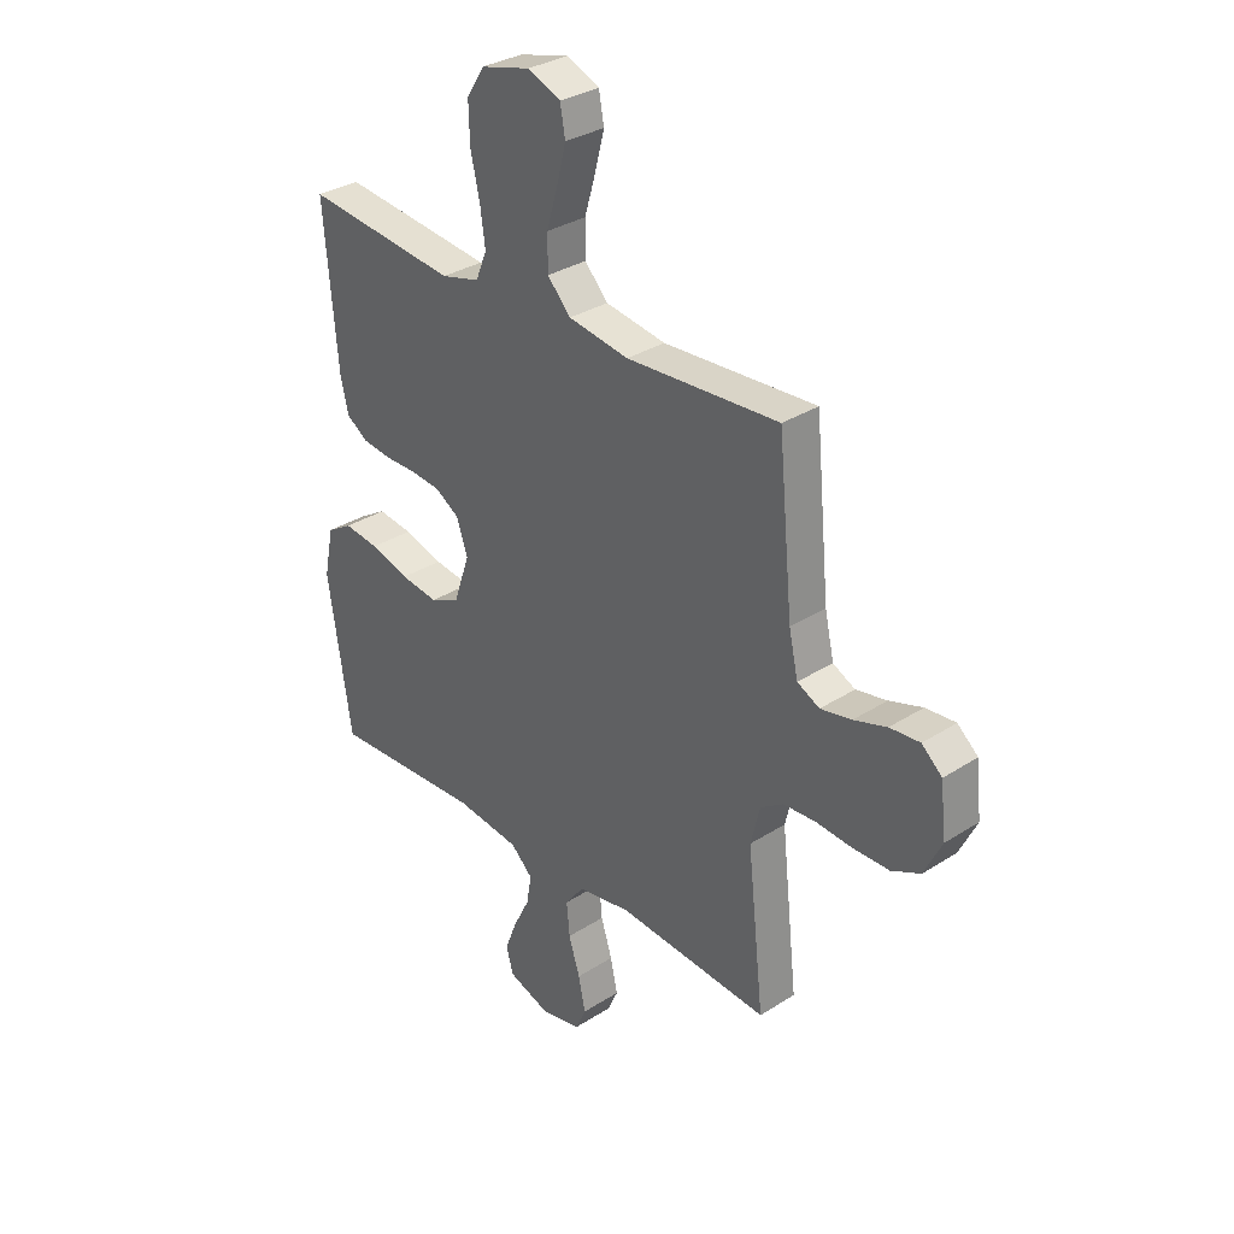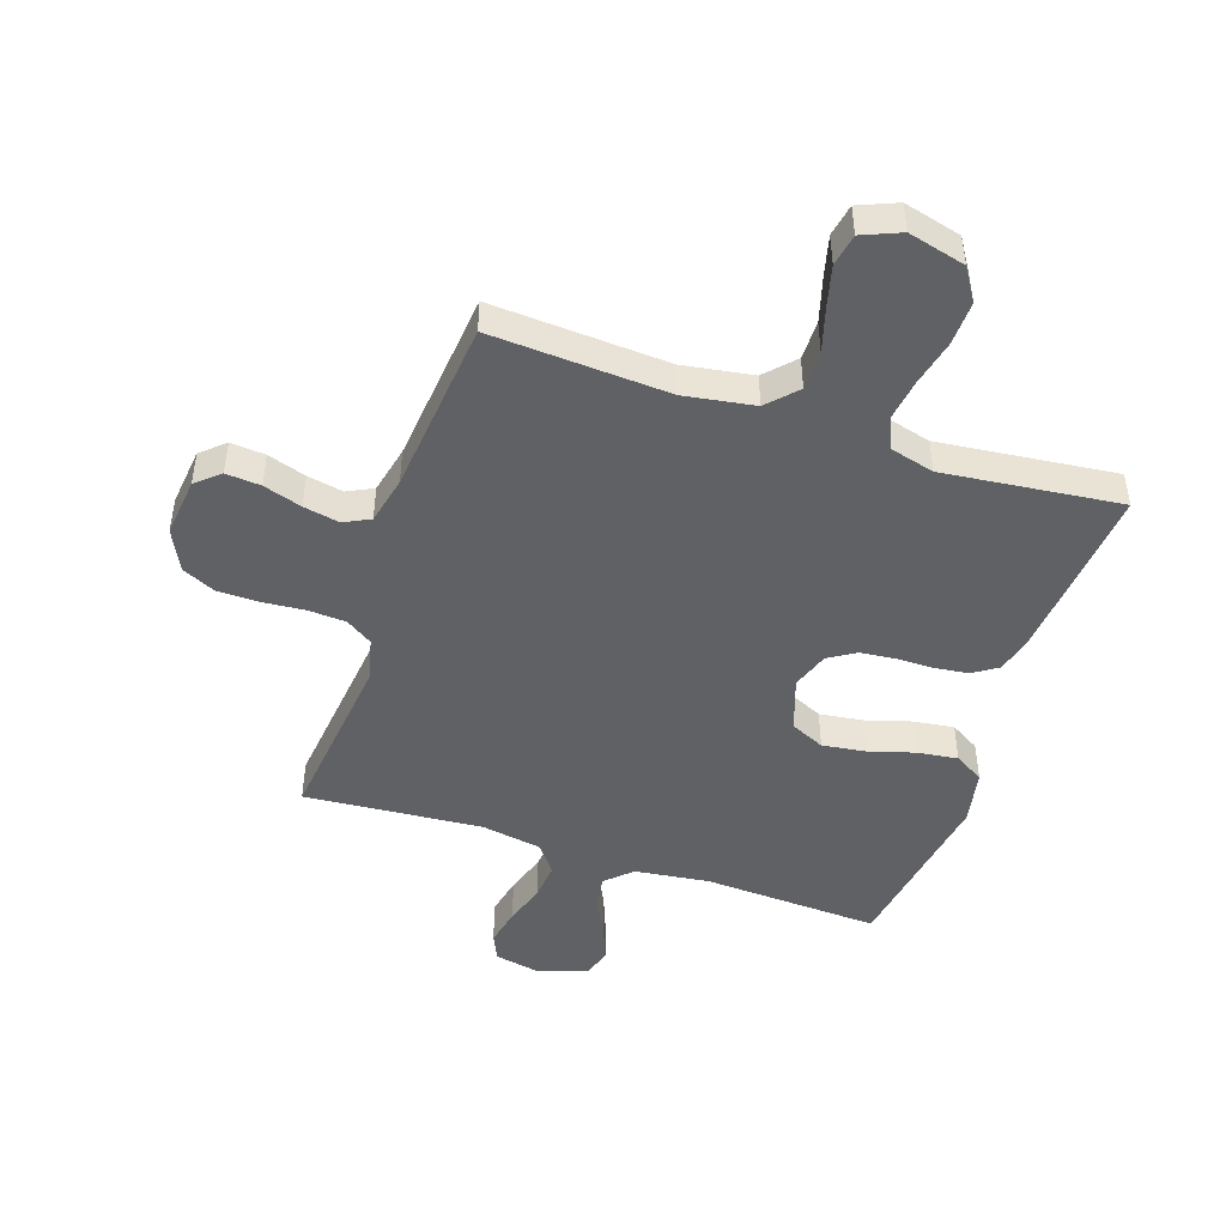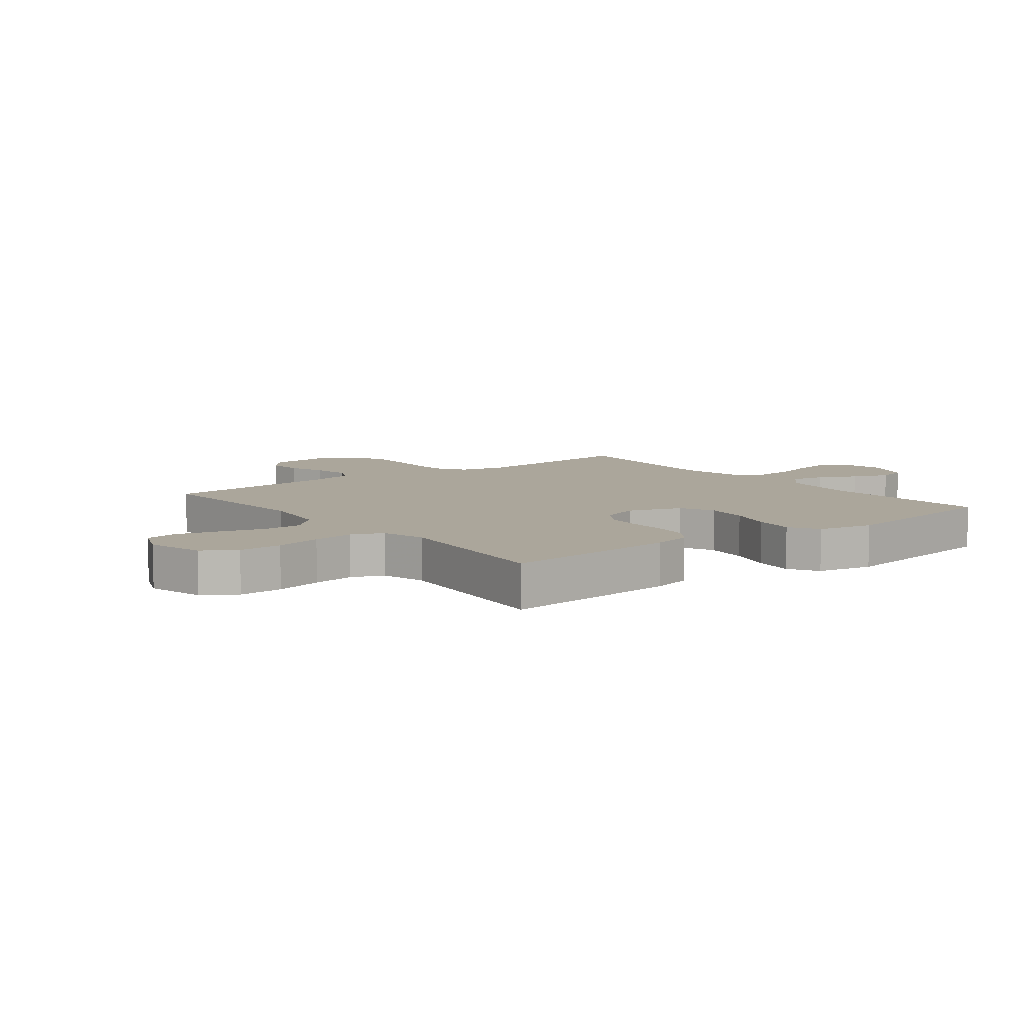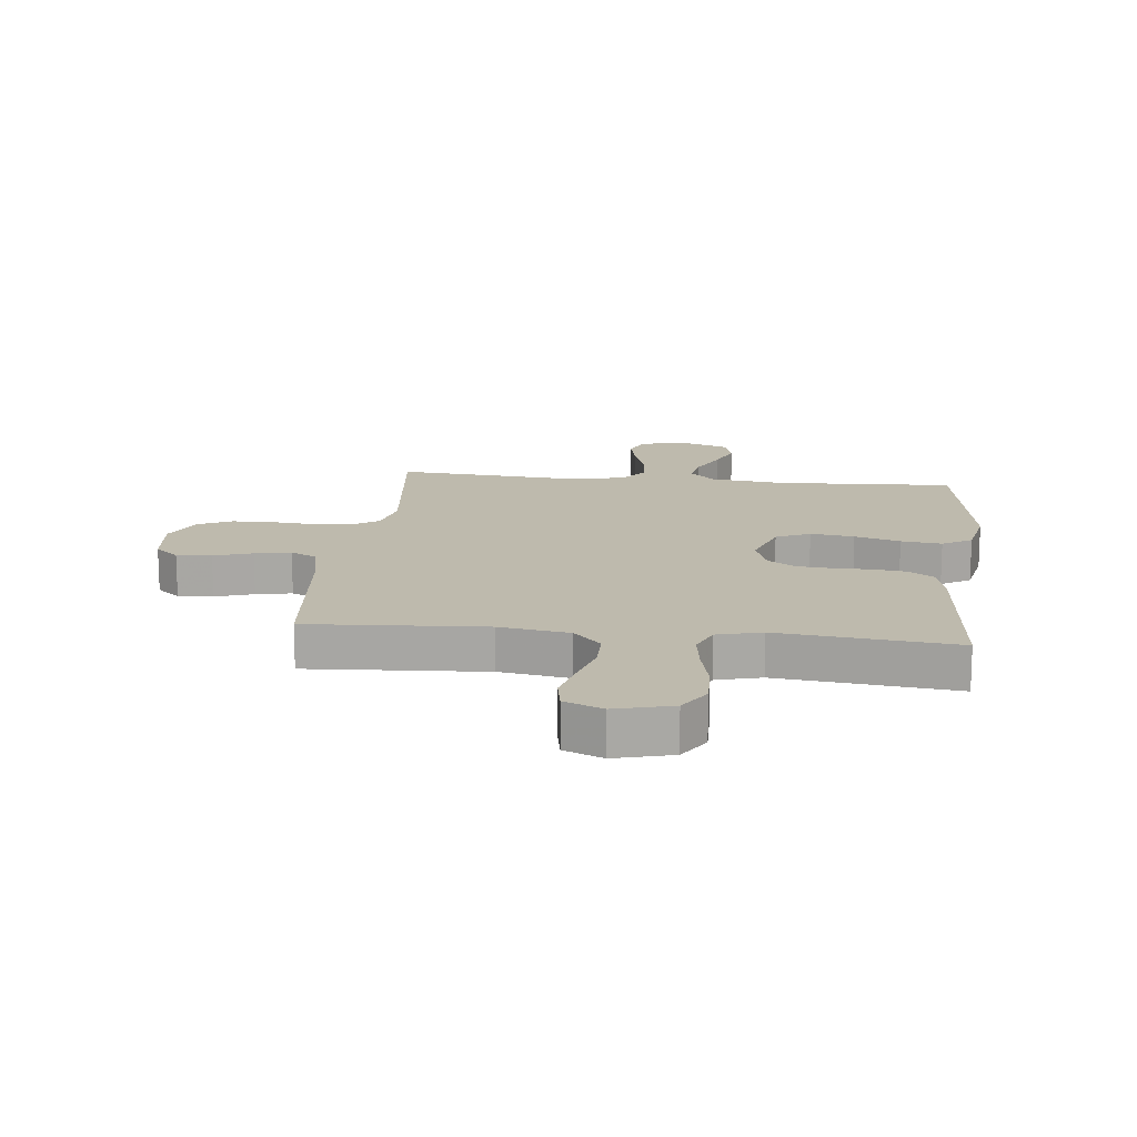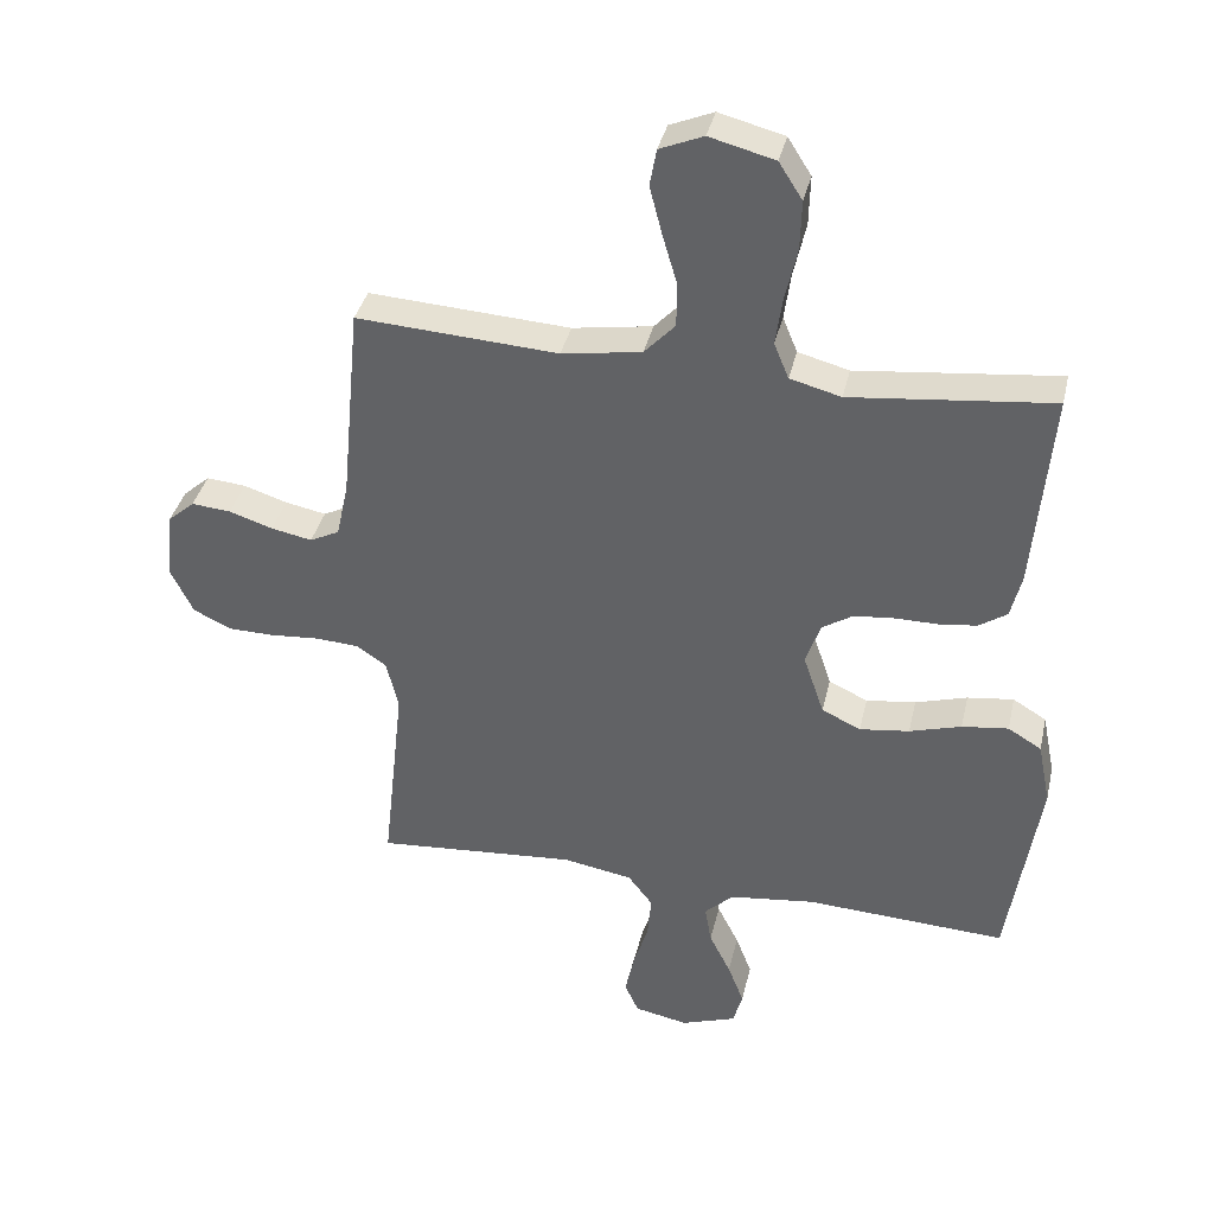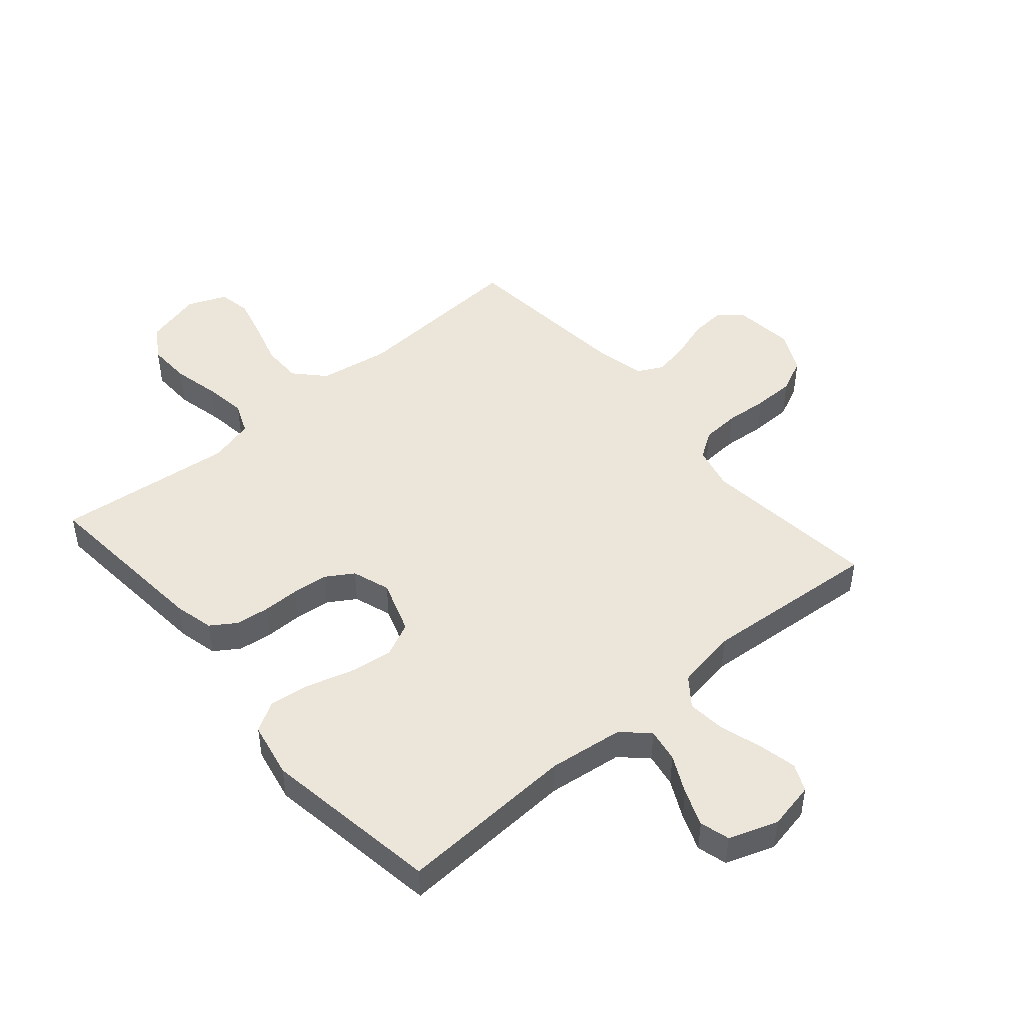
<metadata>
{"format":"obj","ext":"obj","renderer":"f3d","projection":"perspective","resolution":1024,"background":"white","views":[{"elev":32.0,"azim":-132.0,"up":"+Z"},{"elev":-46.7,"azim":-18.6,"up":"+Y"},{"elev":8.0,"azim":52.2,"up":"+Y"},{"elev":15.4,"azim":6.2,"up":"+Y"},{"elev":37.3,"azim":12.8,"up":"+Z"},{"elev":47.1,"azim":139.4,"up":"+Y"}]}
</metadata>
<code>
v -0.5 0.07 -0.5
v -0.467 0.07 -0.2
v -0.485 0.07 -0.126
v -0.53 0.07 -0.096
v -0.594 0.07 -0.092
v -0.666 0.07 -0.098
v -0.736 0.07 -0.097
v -0.793 0.07 -0.07
v -0.827 0.07 0
v -0.816 0.07 0.1
v -0.776 0.07 0.135
v -0.717 0.07 0.13
v -0.652 0.07 0.109
v -0.591 0.07 0.097
v -0.547 0.07 0.119
v -0.529 0.07 0.2
v -0.5 0.07 0.5
v -0.2 0.07 0.482
v -0.081 0.07 0.501
v -0.035 0.07 0.55
v -0.035 0.07 0.617
v -0.057 0.07 0.692
v -0.075 0.07 0.762
v -0.065 0.07 0.817
v 0 0.07 0.844
v 0.097 0.07 0.819
v 0.132 0.07 0.764
v 0.13 0.07 0.69
v 0.112 0.07 0.611
v 0.102 0.07 0.54
v 0.124 0.07 0.487
v 0.2 0.07 0.467
v 0.5 0.07 0.5
v 0.474 0.07 0.2
v 0.458 0.07 0.134
v 0.416 0.07 0.106
v 0.359 0.07 0.099
v 0.296 0.07 0.099
v 0.236 0.07 0.093
v 0.19 0.07 0.064
v 0.168 0.07 0
v 0.199 0.07 -0.091
v 0.257 0.07 -0.118
v 0.331 0.07 -0.108
v 0.408 0.07 -0.085
v 0.477 0.07 -0.076
v 0.527 0.07 -0.106
v 0.546 0.07 -0.2
v 0.5 0.07 -0.5
v 0.2 0.07 -0.485
v 0.073 0.07 -0.501
v 0.03 0.07 -0.542
v 0.04 0.07 -0.599
v 0.072 0.07 -0.663
v 0.096 0.07 -0.725
v 0.082 0.07 -0.775
v 0 0.07 -0.804
v -0.08 0.07 -0.788
v -0.101 0.07 -0.742
v -0.087 0.07 -0.677
v -0.065 0.07 -0.607
v -0.059 0.07 -0.542
v -0.096 0.07 -0.494
v -0.2 0.07 -0.476
v -0.5 0 -0.5
v -0.467 0 -0.2
v -0.485 0 -0.126
v -0.53 0 -0.096
v -0.594 0 -0.092
v -0.666 0 -0.098
v -0.736 0 -0.097
v -0.793 0 -0.07
v -0.827 0 0
v -0.816 0 0.1
v -0.776 0 0.135
v -0.717 0 0.13
v -0.652 0 0.109
v -0.591 0 0.097
v -0.547 0 0.119
v -0.529 0 0.2
v -0.5 0 0.5
v -0.2 0 0.482
v -0.081 0 0.501
v -0.035 0 0.55
v -0.035 0 0.617
v -0.057 0 0.692
v -0.075 0 0.762
v -0.065 0 0.817
v 0 0 0.844
v 0.097 0 0.819
v 0.132 0 0.764
v 0.13 0 0.69
v 0.112 0 0.611
v 0.102 0 0.54
v 0.124 0 0.487
v 0.2 0 0.467
v 0.5 0 0.5
v 0.474 0 0.2
v 0.458 0 0.134
v 0.416 0 0.106
v 0.359 0 0.099
v 0.296 0 0.099
v 0.236 0 0.093
v 0.19 0 0.064
v 0.168 0 0
v 0.199 0 -0.091
v 0.257 0 -0.118
v 0.331 0 -0.108
v 0.408 0 -0.085
v 0.477 0 -0.076
v 0.527 0 -0.106
v 0.546 0 -0.2
v 0.5 0 -0.5
v 0.2 0 -0.485
v 0.073 0 -0.501
v 0.03 0 -0.542
v 0.04 0 -0.599
v 0.072 0 -0.663
v 0.096 0 -0.725
v 0.082 0 -0.775
v 0 0 -0.804
v -0.08 0 -0.788
v -0.101 0 -0.742
v -0.087 0 -0.677
v -0.065 0 -0.607
v -0.059 0 -0.542
v -0.096 0 -0.494
v -0.2 0 -0.476
f 58 59 60 61
f 58 61 62
f 57 58 62
f 56 57 62
f 53 54 55 56
f 53 56 62
f 52 53 62 63
f 47 48 49 50
f 47 50 51
f 44 45 46 47
f 43 44 47 51
f 42 43 51 52
f 35 36 37 38
f 35 38 39
f 32 33 34 35
f 31 32 35 39
f 30 31 39 40
f 26 27 28 29
f 26 29 30
f 25 26 30
f 21 22 23 24
f 21 24 25 30
f 16 17 18
f 15 16 18 19
f 10 11 12 13
f 10 13 14
f 9 10 14
f 8 9 14
f 5 6 7 8
f 4 5 8 14
f 3 4 14 15
f 64 1 2
f 63 64 2 3
f 41 42 52 63
f 20 21 30 40
f 19 20 40 41
f 19 41 63
f 3 15 19 63
f 125 124 123 122
f 126 125 122
f 126 122 121
f 126 121 120
f 120 119 118 117
f 126 120 117
f 127 126 117 116
f 114 113 112 111
f 115 114 111
f 111 110 109 108
f 115 111 108 107
f 116 115 107 106
f 102 101 100 99
f 103 102 99
f 99 98 97 96
f 103 99 96 95
f 104 103 95 94
f 93 92 91 90
f 94 93 90
f 94 90 89
f 88 87 86 85
f 94 89 88 85
f 82 81 80
f 83 82 80 79
f 77 76 75 74
f 78 77 74
f 78 74 73
f 78 73 72
f 72 71 70 69
f 78 72 69 68
f 79 78 68 67
f 66 65 128
f 67 66 128 127
f 127 116 106 105
f 104 94 85 84
f 105 104 84 83
f 127 105 83
f 127 83 79 67
f 1 65 66 2
f 2 66 67 3
f 3 67 68 4
f 4 68 69 5
f 5 69 70 6
f 6 70 71 7
f 7 71 72 8
f 8 72 73 9
f 9 73 74 10
f 10 74 75 11
f 11 75 76 12
f 12 76 77 13
f 13 77 78 14
f 14 78 79 15
f 15 79 80 16
f 16 80 81 17
f 17 81 82 18
f 18 82 83 19
f 19 83 84 20
f 20 84 85 21
f 21 85 86 22
f 22 86 87 23
f 23 87 88 24
f 24 88 89 25
f 25 89 90 26
f 26 90 91 27
f 27 91 92 28
f 28 92 93 29
f 29 93 94 30
f 30 94 95 31
f 31 95 96 32
f 32 96 97 33
f 33 97 98 34
f 34 98 99 35
f 35 99 100 36
f 36 100 101 37
f 37 101 102 38
f 38 102 103 39
f 39 103 104 40
f 40 104 105 41
f 41 105 106 42
f 42 106 107 43
f 43 107 108 44
f 44 108 109 45
f 45 109 110 46
f 46 110 111 47
f 47 111 112 48
f 48 112 113 49
f 49 113 114 50
f 50 114 115 51
f 51 115 116 52
f 52 116 117 53
f 53 117 118 54
f 54 118 119 55
f 55 119 120 56
f 56 120 121 57
f 57 121 122 58
f 58 122 123 59
f 59 123 124 60
f 60 124 125 61
f 61 125 126 62
f 62 126 127 63
f 63 127 128 64
f 64 128 65 1

</code>
